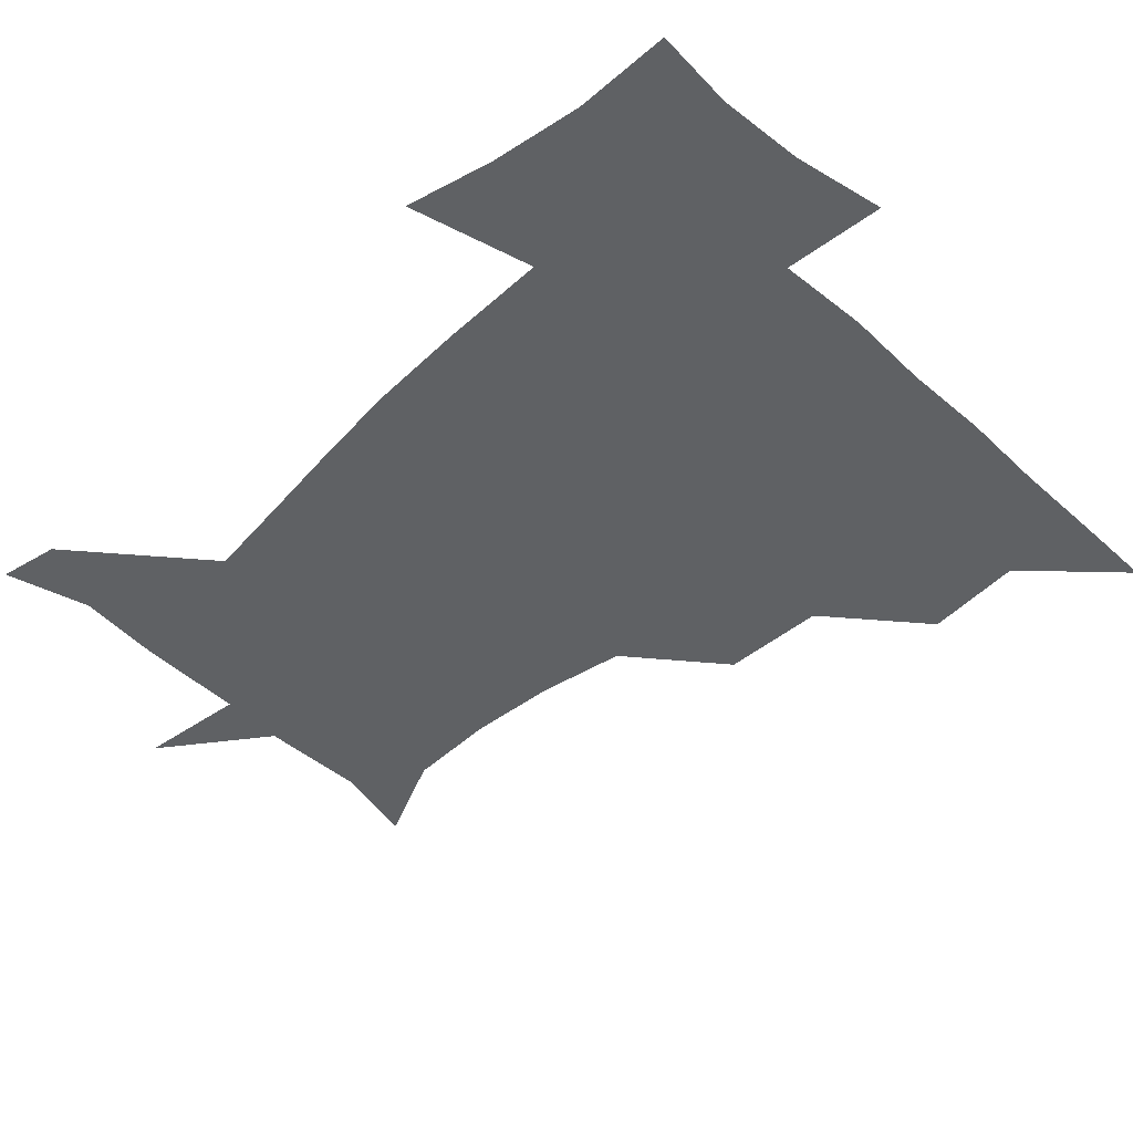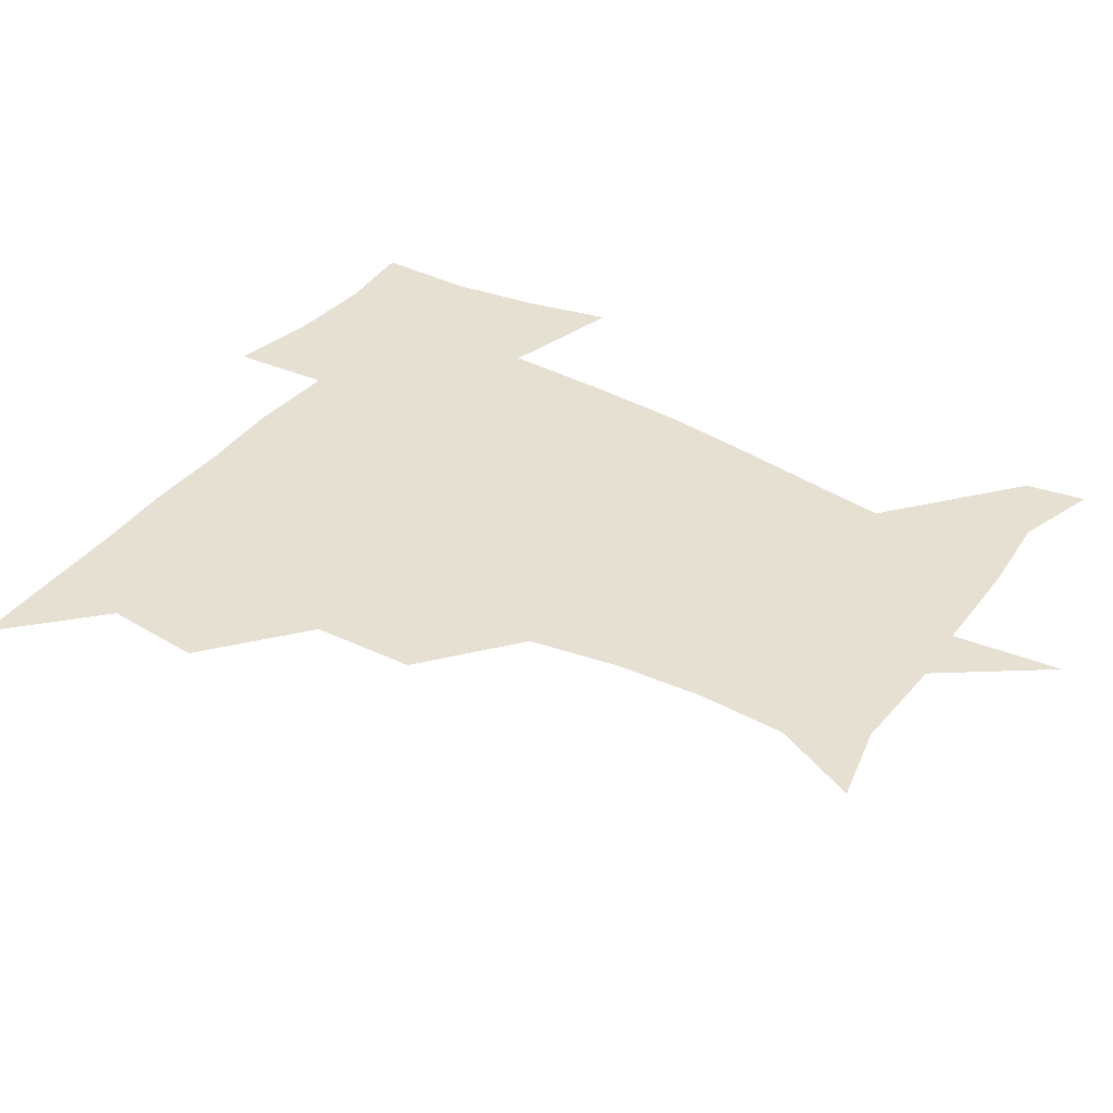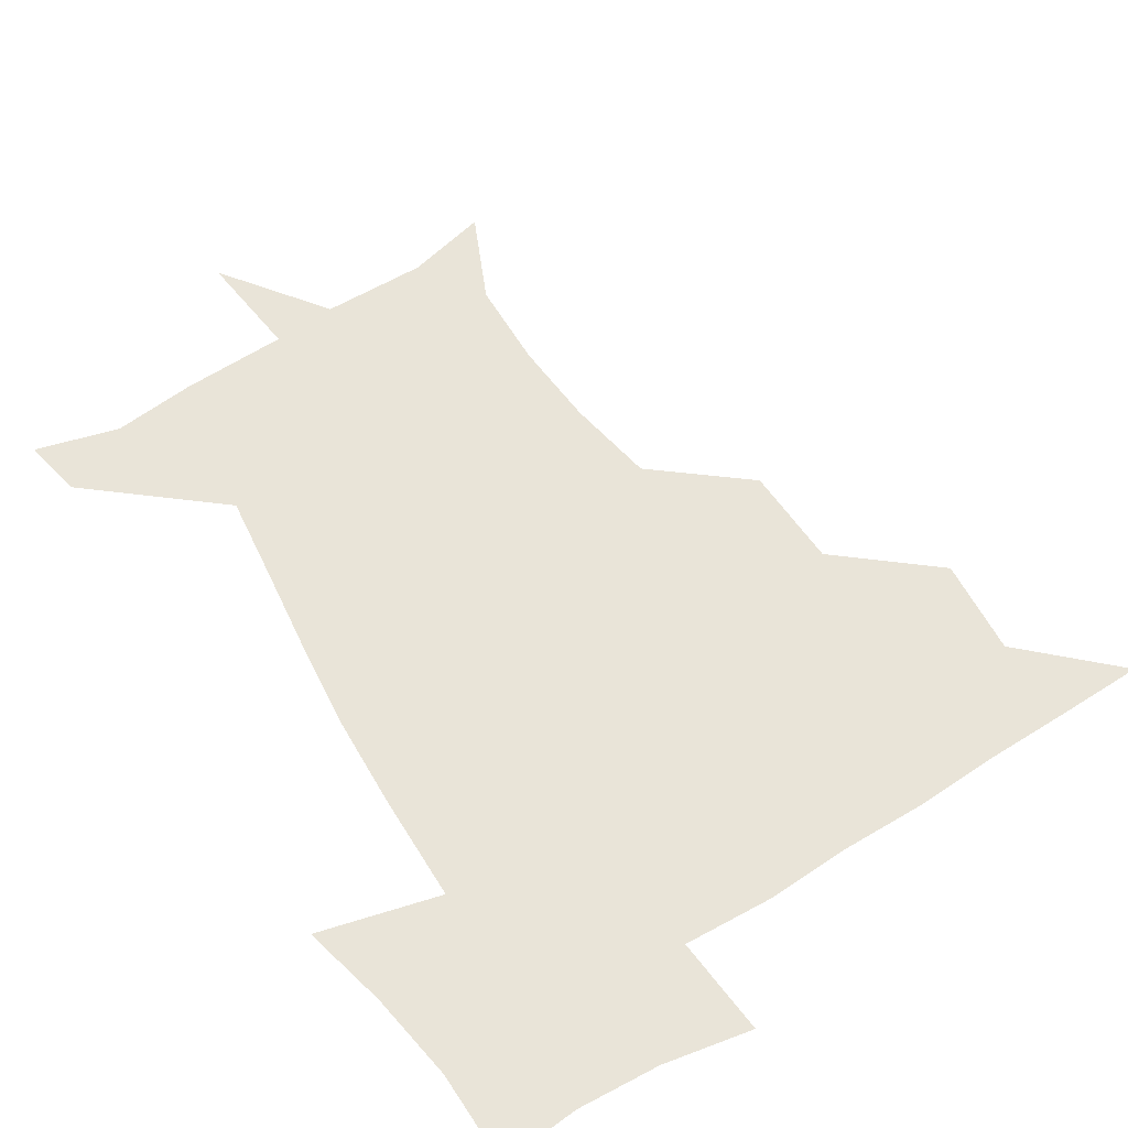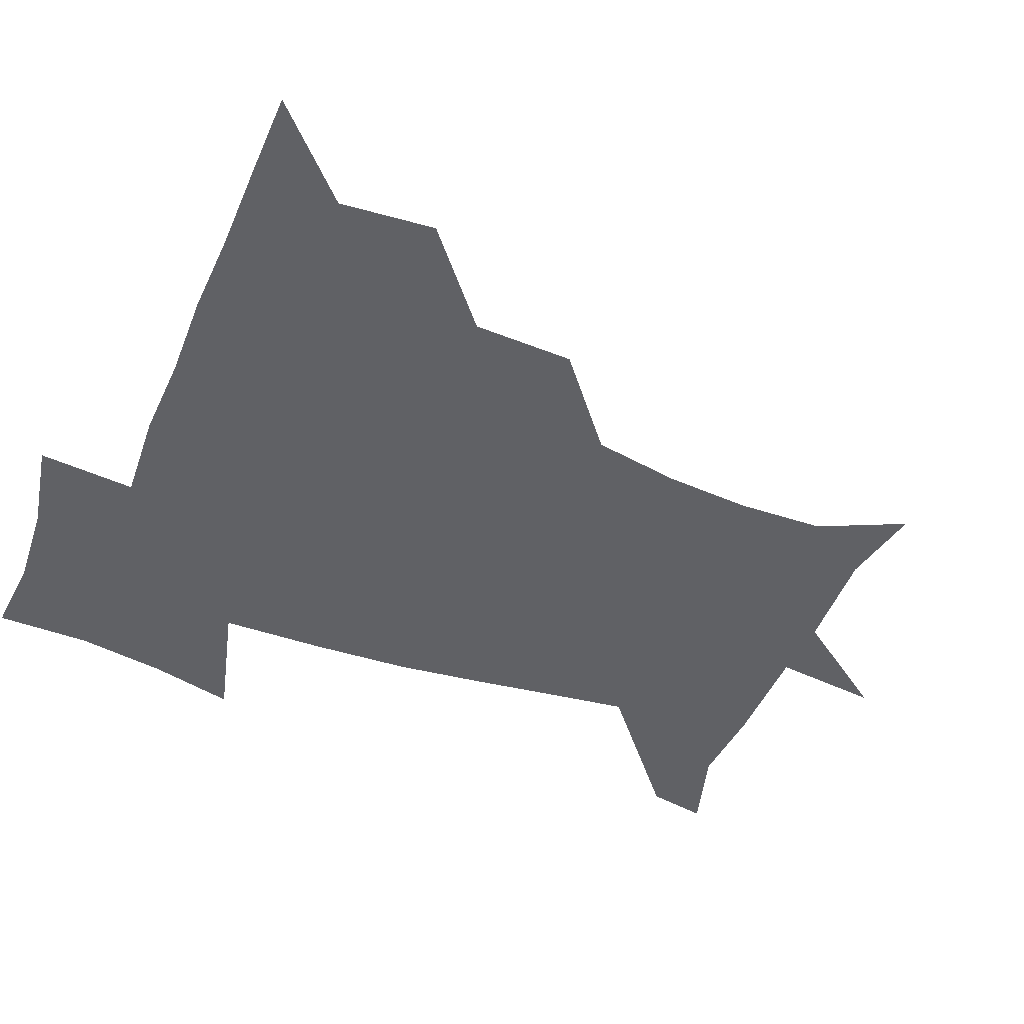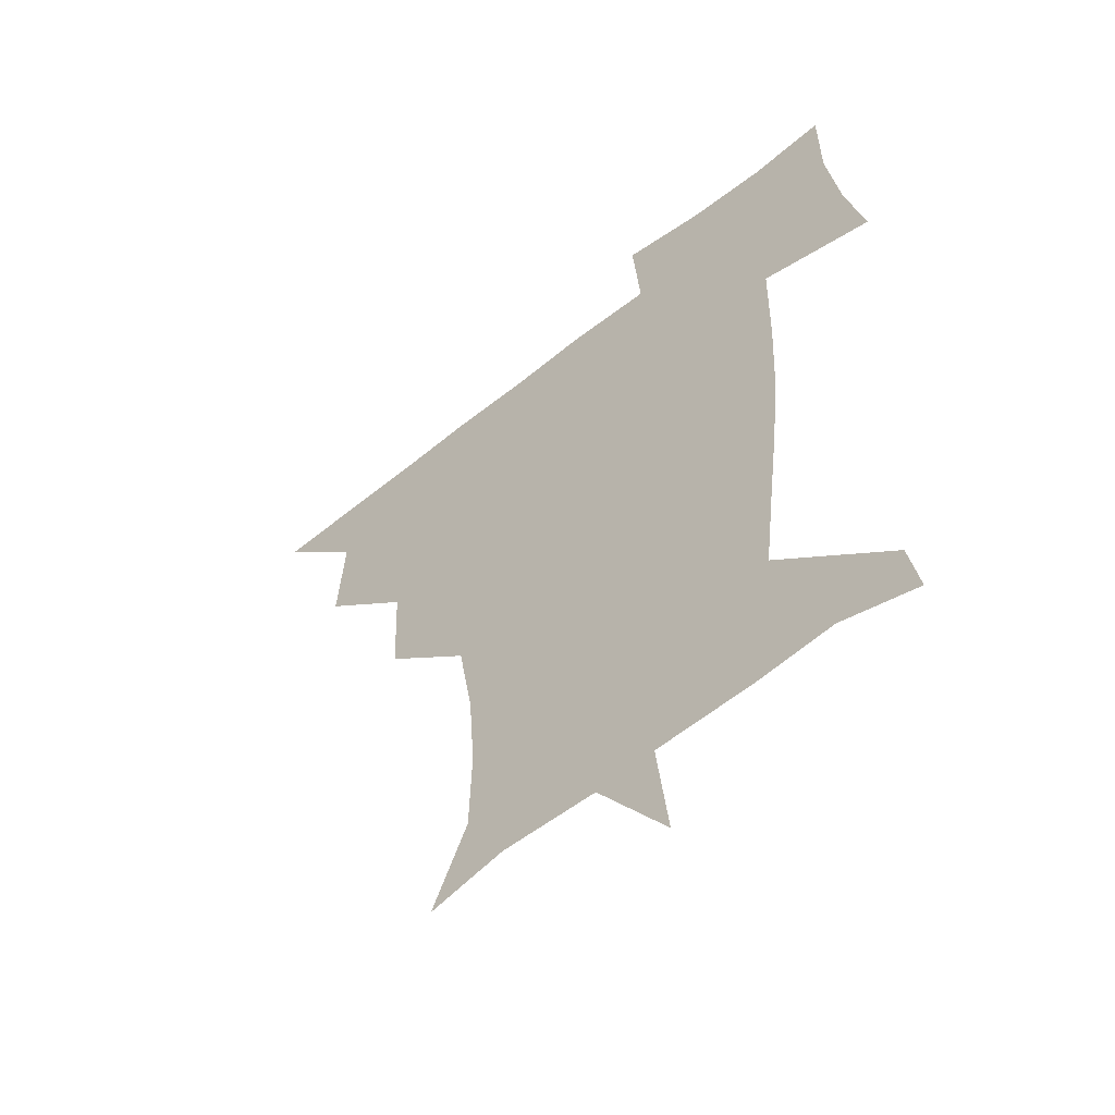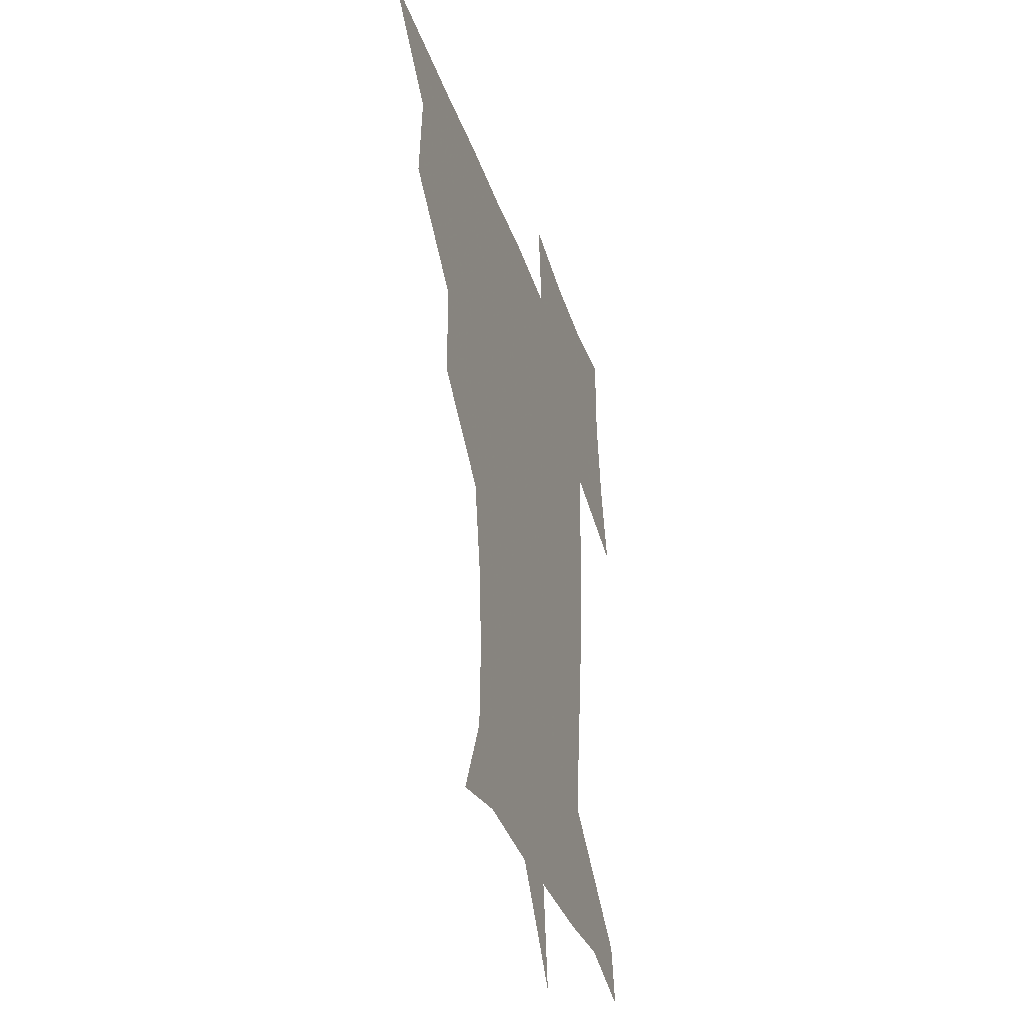
<metadata>
{"format":"obj","ext":"obj","renderer":"f3d","projection":"perspective","resolution":1024,"background":"white","views":[{"elev":-46.7,"azim":134.8,"up":"+Z"},{"elev":37.7,"azim":-56.4,"up":"+Z"},{"elev":60.6,"azim":147.6,"up":"+Z"},{"elev":-47.8,"azim":-111.9,"up":"+Z"},{"elev":-55.5,"azim":40.6,"up":"+Y"},{"elev":-35.3,"azim":-72.8,"up":"+Y"}]}
</metadata>
<code>
v 451.2 450.3 0
v 480 386.2 0
v 482.7 420.2 0
v 481.6 450.7 0
v 515.1 322.3 0
v 513.7 358.2 0
v 513.4 391.5 0
v 513.2 421.5 0
v 512 450.9 0
v 540.7 173 0
v 554.4 203.4 0
v 555.3 234.2 0
v 553.1 264.7 0
v 547.6 295.9 0
v 545.1 332.5 0
v 543.9 363.7 0
v 543.5 393.3 0
v 542.7 421.9 0
v 541.3 452 0
v 569.2 179.6 0
v 578.5 212 0
v 578.2 243.8 0
v 577.5 274.3 0
v 574.3 304.2 0
v 573.4 335.4 0
v 572.7 364.7 0
v 573.1 394.5 0
v 572 422.4 0
v 571.5 451.4 0
v 605.6 178.5 0
v 604.3 214.5 0
v 603 242.8 0
v 602.1 277.6 0
v 601.6 305.3 0
v 601.3 337.1 0
v 601.5 365.8 0
v 601.8 394.9 0
v 602.2 422.5 0
v 600.6 452.5 0
v 632.2 142.3 0
v 627.9 179.9 0
v 628.9 215.8 0
v 628.7 246.1 0
v 628.1 277.6 0
v 628.6 308.5 0
v 629.2 336.8 0
v 629.7 367.9 0
v 630.3 395.3 0
v 631 423.1 0
v 632.3 450.7 0
v 629.3 485.4 0
v 664.9 180.7 0
v 654.9 215.1 0
v 651.9 243.9 0
v 654.3 272.9 0
v 656.1 302.8 0
v 657.5 332.6 0
v 657.6 365.5 0
v 658.1 396.4 0
v 658.4 423.5 0
v 659.6 450.7 0
v 660.7 479.3 0
v 694.1 183.4 0
v 682.1 210.9 0
v 674.5 233.2 0
v 678.1 262.7 0
v 682 293.2 0
v 685.4 323.8 0
v 686.9 358.1 0
v 687.5 395.7 0
v 684.5 423.4 0
v 685.6 449.6 0
v 690 477.2 0
v 723.4 175 0
v 719.6 195.7 0
v 730.5 384.4 0
v 723.2 414.5 0
v 718.4 446.2 0
v 718.1 479.5 0
f 3 4 1
f 6 7 2
f 2 7 3
f 7 8 3
f 3 8 4
f 8 9 4
f 14 15 5
f 5 15 6
f 15 16 6
f 6 16 7
f 16 17 7
f 7 17 8
f 17 18 8
f 8 18 9
f 18 19 9
f 10 20 11
f 20 21 11
f 11 21 12
f 21 22 12
f 12 22 13
f 22 23 13
f 13 23 14
f 23 24 14
f 14 24 15
f 24 25 15
f 15 25 16
f 25 26 16
f 16 26 17
f 26 27 17
f 17 27 18
f 27 28 18
f 18 28 19
f 28 29 19
f 20 30 21
f 30 31 21
f 21 31 22
f 31 32 22
f 22 32 23
f 32 33 23
f 23 33 24
f 33 34 24
f 24 34 25
f 34 35 25
f 25 35 26
f 35 36 26
f 26 36 27
f 36 37 27
f 27 37 28
f 37 38 28
f 28 38 29
f 38 39 29
f 40 41 30
f 30 41 31
f 41 42 31
f 31 42 32
f 42 43 32
f 32 43 33
f 43 44 33
f 33 44 34
f 44 45 34
f 34 45 35
f 45 46 35
f 35 46 36
f 46 47 36
f 36 47 37
f 47 48 37
f 37 48 38
f 48 49 38
f 38 49 39
f 49 50 39
f 41 52 42
f 52 53 42
f 42 53 43
f 53 54 43
f 43 54 44
f 54 55 44
f 44 55 45
f 55 56 45
f 45 56 46
f 56 57 46
f 46 57 47
f 57 58 47
f 47 58 48
f 58 59 48
f 48 59 49
f 59 60 49
f 49 60 50
f 60 61 50
f 50 61 51
f 61 62 51
f 52 63 53
f 63 64 53
f 53 64 54
f 64 65 54
f 54 65 55
f 65 66 55
f 55 66 56
f 66 67 56
f 56 67 57
f 67 68 57
f 57 68 58
f 68 69 58
f 58 69 59
f 69 70 59
f 59 70 60
f 70 71 60
f 60 71 61
f 71 72 61
f 61 72 62
f 72 73 62
f 63 74 64
f 74 75 64
f 64 75 65
f 70 76 71
f 76 77 71
f 71 77 72
f 77 78 72
f 72 78 73
f 78 79 73

</code>
